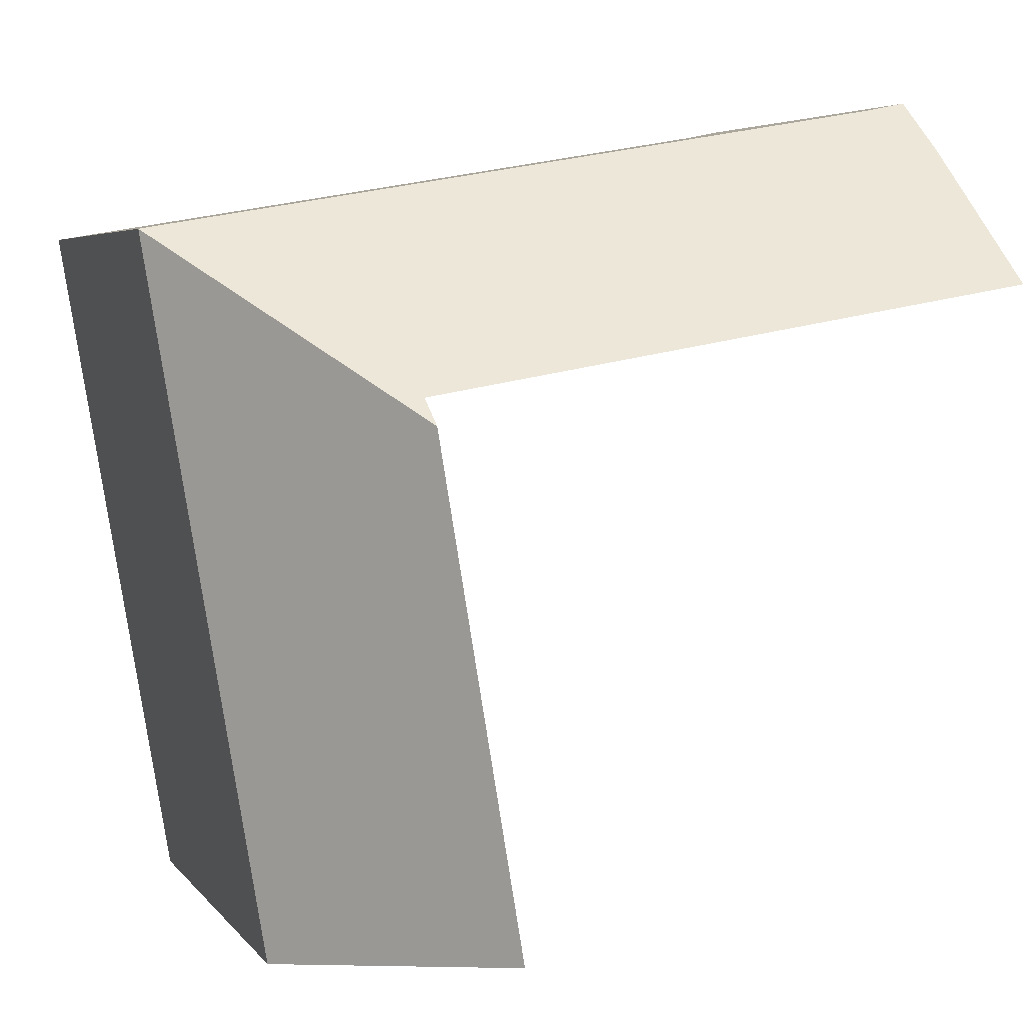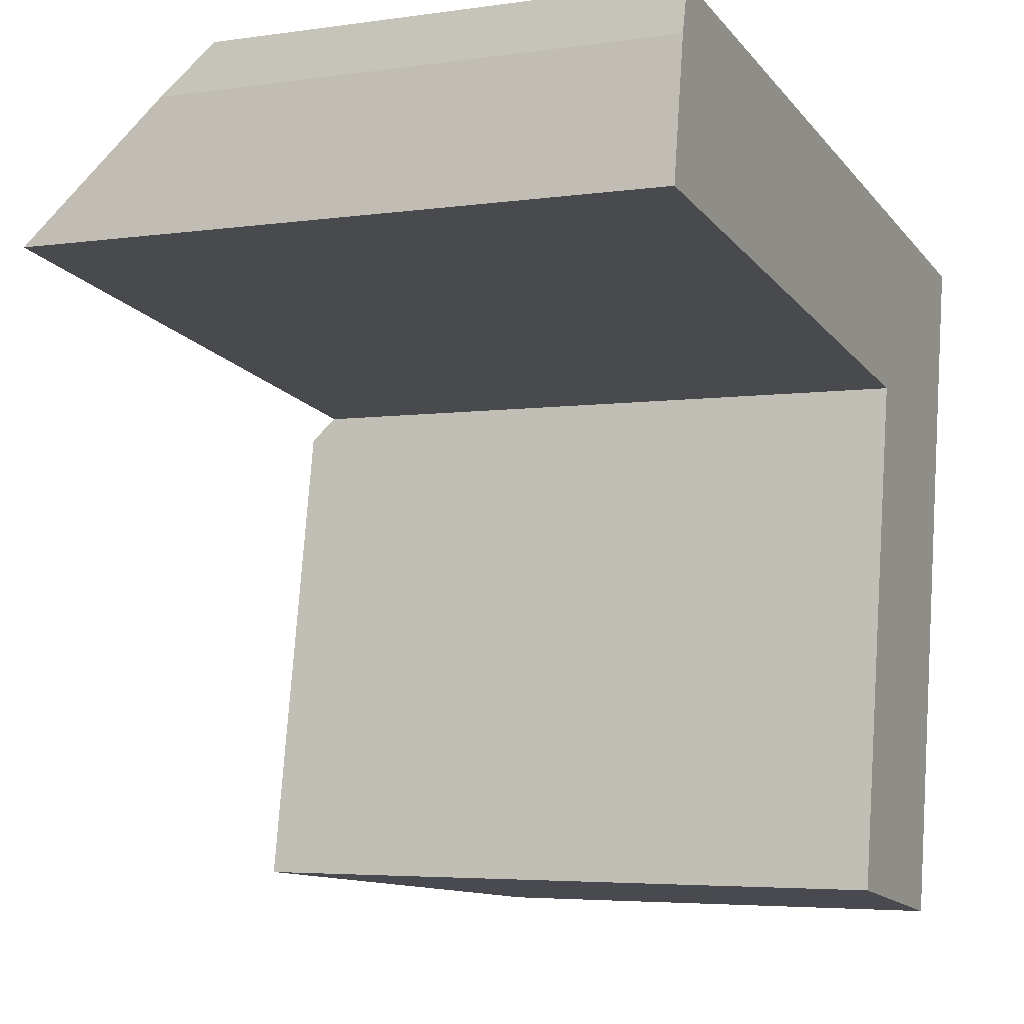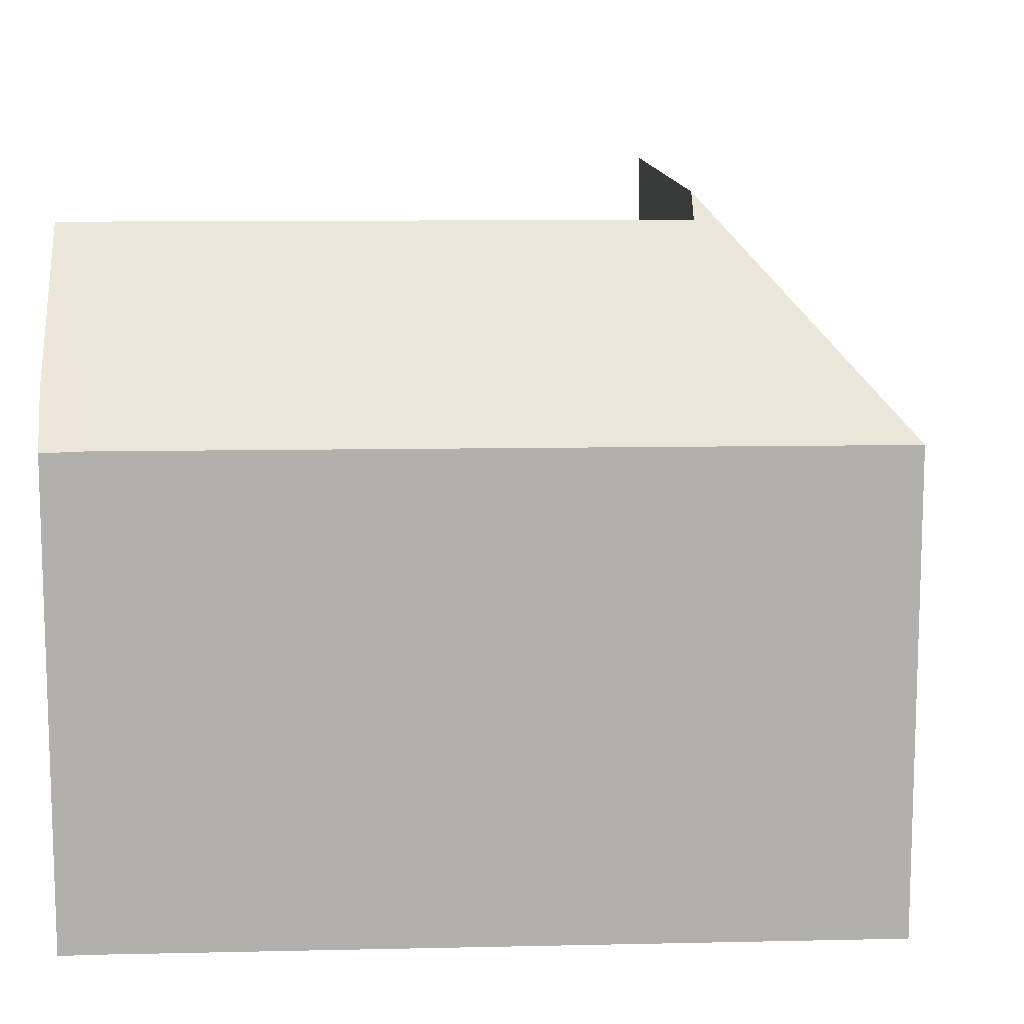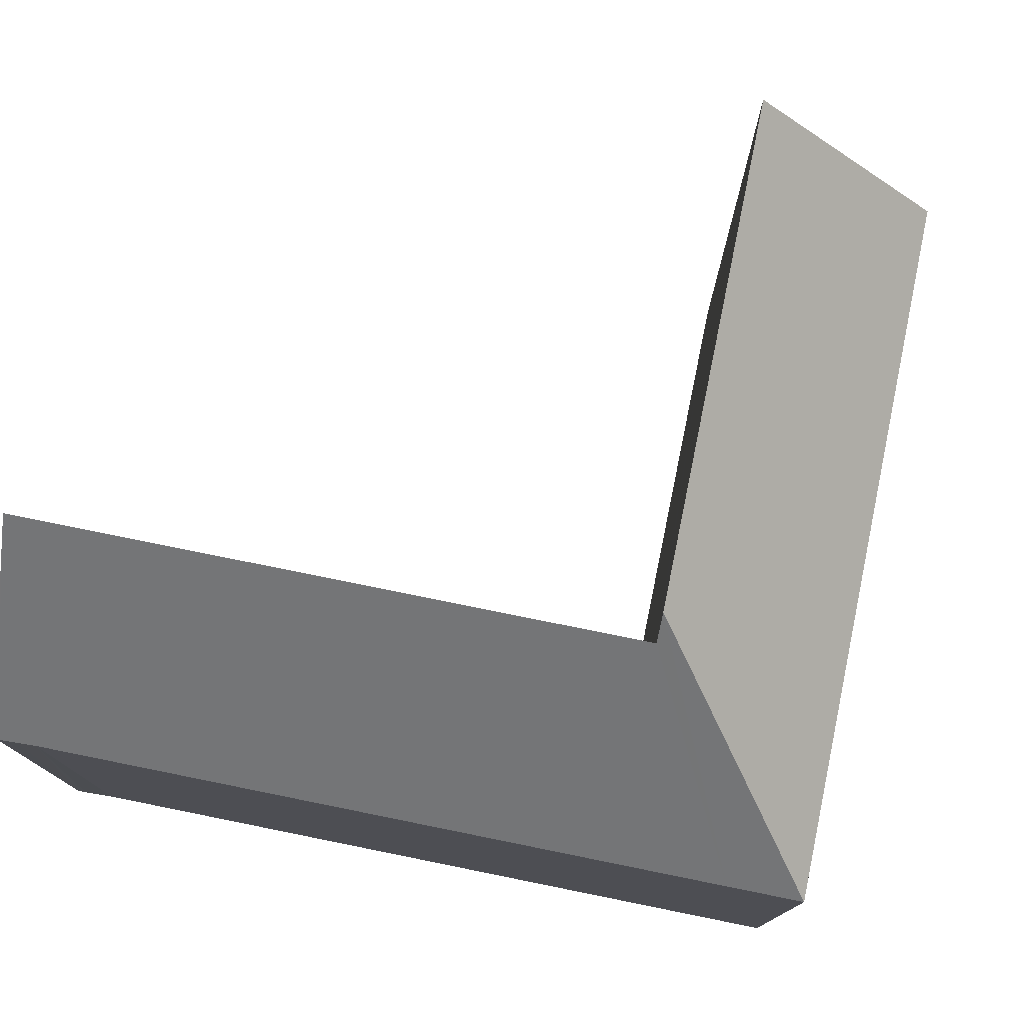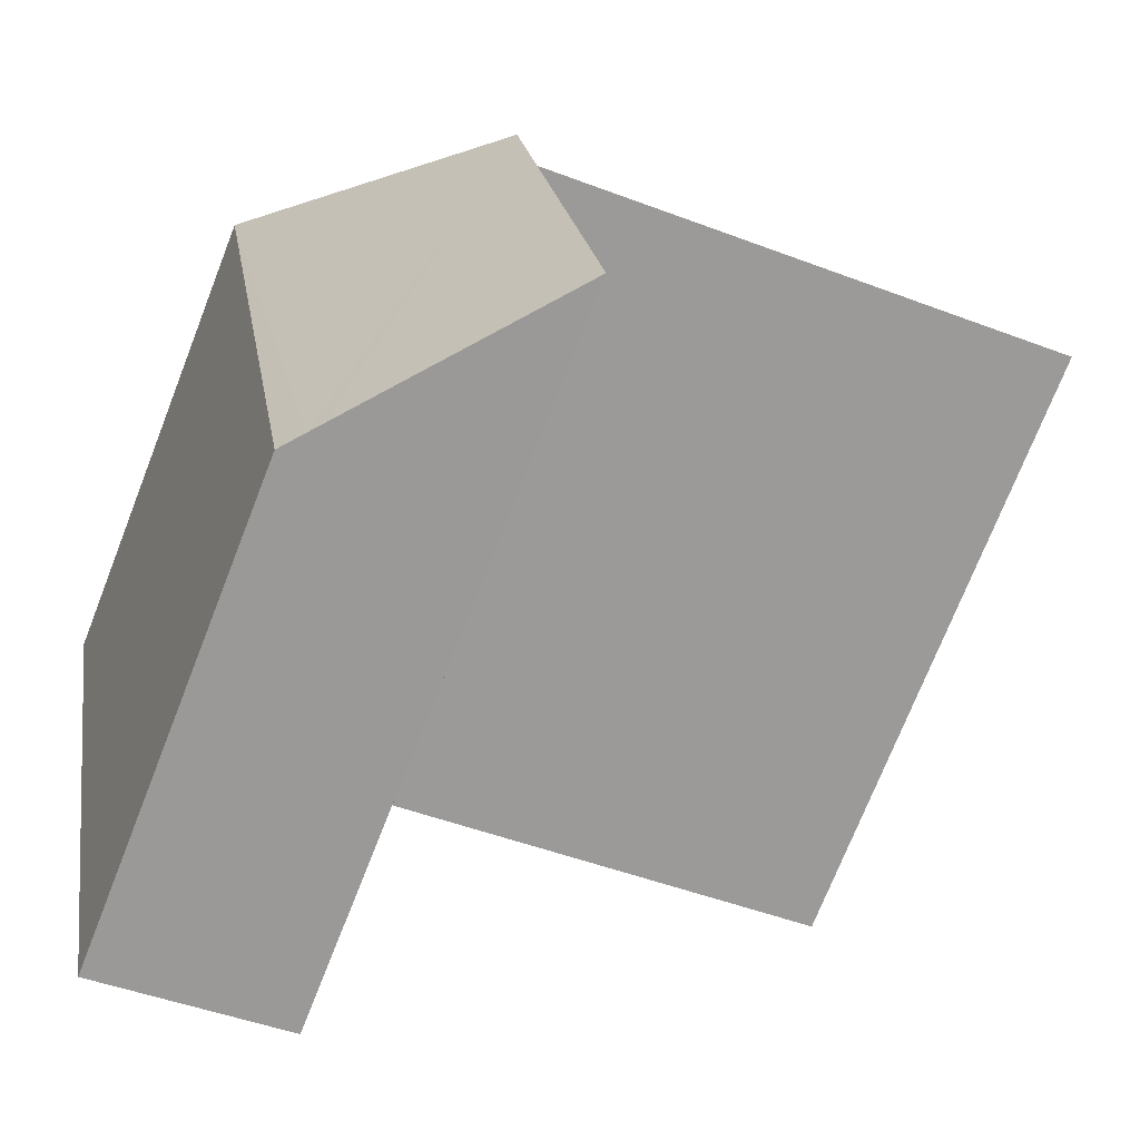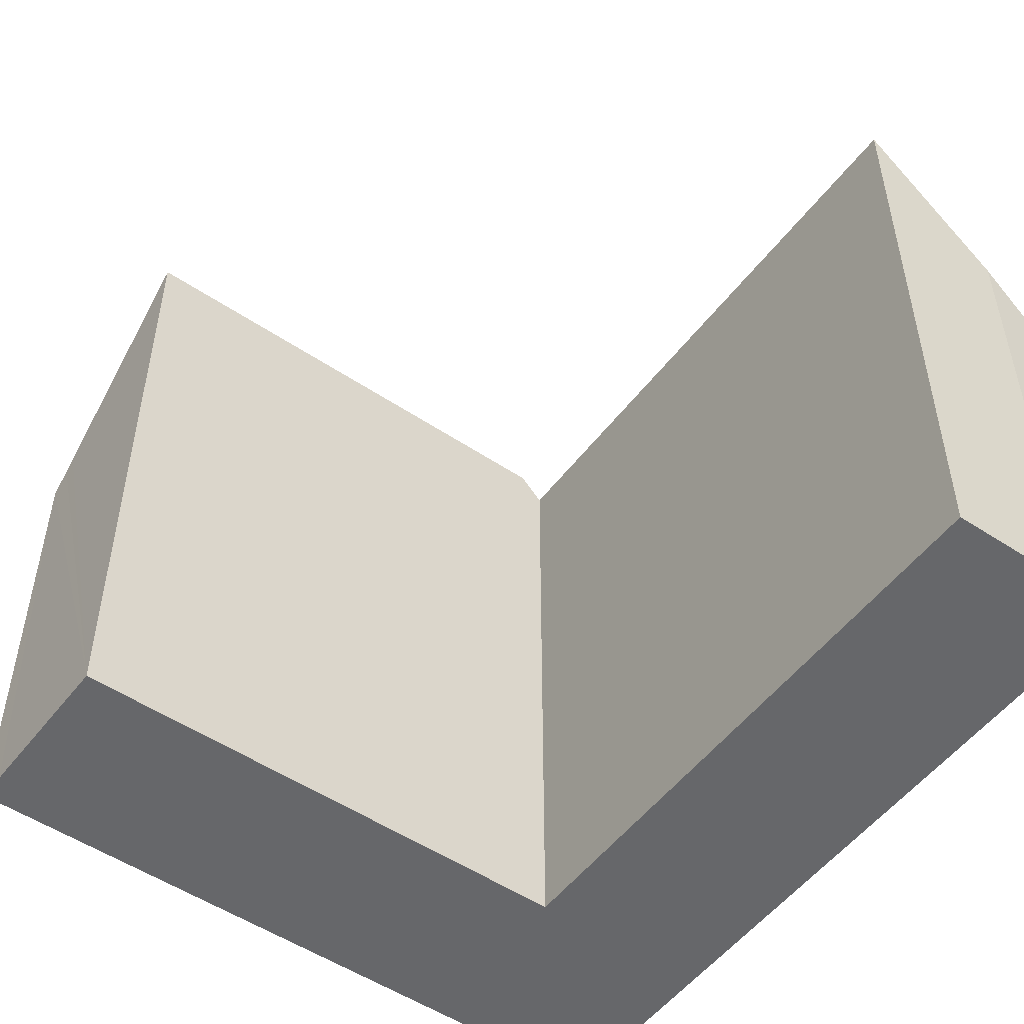
<metadata>
{"format":"obj","ext":"obj","renderer":"f3d","projection":"perspective","resolution":1024,"background":"white","views":[{"elev":4.8,"azim":161.1,"up":"+Z"},{"elev":-4.5,"azim":-64.7,"up":"+Z"},{"elev":11.6,"azim":6.5,"up":"+Y"},{"elev":77.6,"azim":21.0,"up":"+Y"},{"elev":-72.4,"azim":158.6,"up":"+Z"},{"elev":-52.1,"azim":-116.5,"up":"+Y"}]}
</metadata>
<code>
v  5.534 6.377 -1.166
v  6.908 4.397 0.587
v  7.599 4.396 0.47
v  5.571 6.145 -0.94
v  3.933 4.402 1.088
v  0 6.153 3.768e-16
v  1.519 4.406 1.495
v  0.66 4.407 1.64
v  0.486 4.402 1.675
v  0.375 4.398 1.698
v  0.302 4.396 1.712
v  0.197 4.87 1.255
v  6.354 4.597 -6.014
v  6.521 4.407 -6.045
v  6.258 4.706 -5.997
v  4.777 6.386 -5.732
v  0.302 -1.048e-16 1.712
v  0.375 -1.04e-16 1.698
v  0.66 -1.004e-16 1.64
v  0.486 -1.026e-16 1.675
v  1.519 -9.154e-17 1.495
v  3.933 -6.662e-17 1.088
v  6.908 -3.594e-17 0.587
v  7.599 -2.878e-17 0.47
v  6.521 3.701e-16 -6.045
v  4.777 3.51e-16 -5.732
v  6.258 3.672e-16 -5.997
v  6.354 3.683e-16 -6.014
v  0 0 0
v  5.571 5.756e-17 -0.94
v  5.534 7.14e-17 -1.166
v  0.197 -7.685e-17 1.255
g defaultobject
f 1 2 3
f 2 1 4
f 4 5 2
f 5 4 6
f 5 6 7
f 7 6 8
f 8 6 9
f 9 6 10
f 10 6 11
f 11 6 12
f 13 3 14
f 3 13 1
f 1 13 15
f 1 15 16
f 17 10 11
f 10 17 9
f 9 17 8
f 8 17 18
f 8 18 19
f 19 18 20
f 19 7 8
f 7 19 5
f 5 19 2
f 2 19 21
f 2 21 3
f 3 21 22
f 3 22 23
f 3 23 24
f 3 25 14
f 25 3 24
f 15 26 16
f 26 15 13
f 26 13 14
f 26 14 27
f 27 14 25
f 27 25 28
f 4 29 6
f 29 4 30
f 26 1 16
f 1 26 4
f 4 26 30
f 30 26 31
f 32 11 12
f 11 32 17
f 29 12 6
f 12 29 32
f 24 28 25
f 28 24 23
f 28 23 27
f 27 23 26
f 26 23 31
f 31 23 30
f 30 23 22
f 30 22 29
f 29 22 21
f 29 21 19
f 29 19 20
f 29 20 18
f 29 18 17
f 29 17 32

</code>
